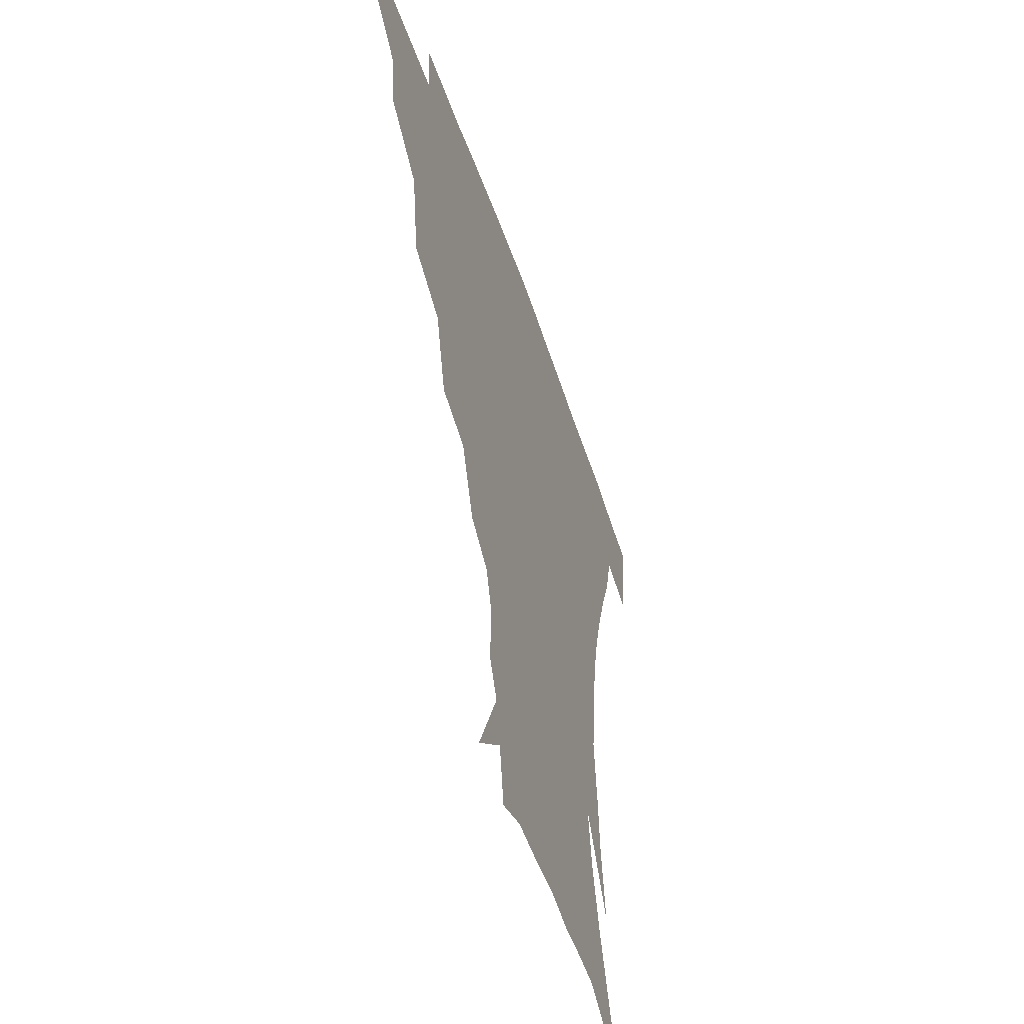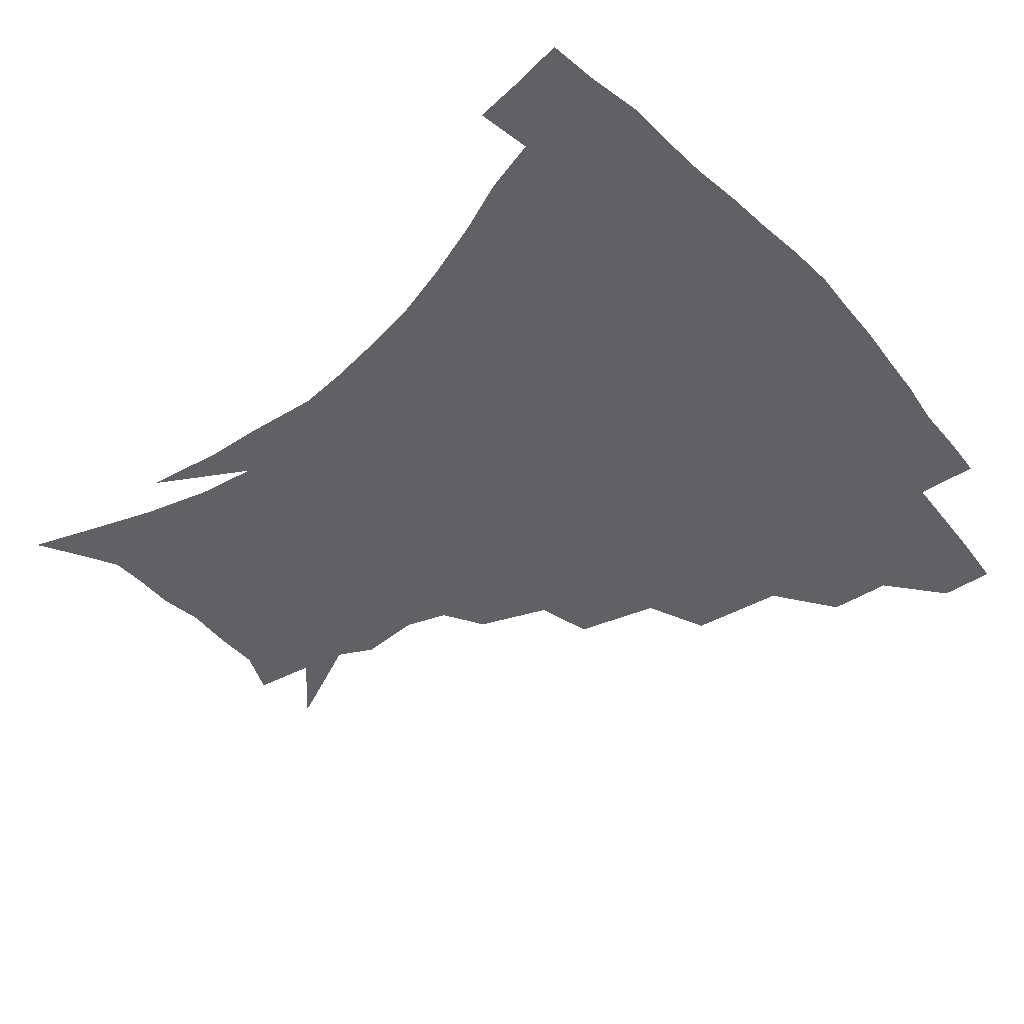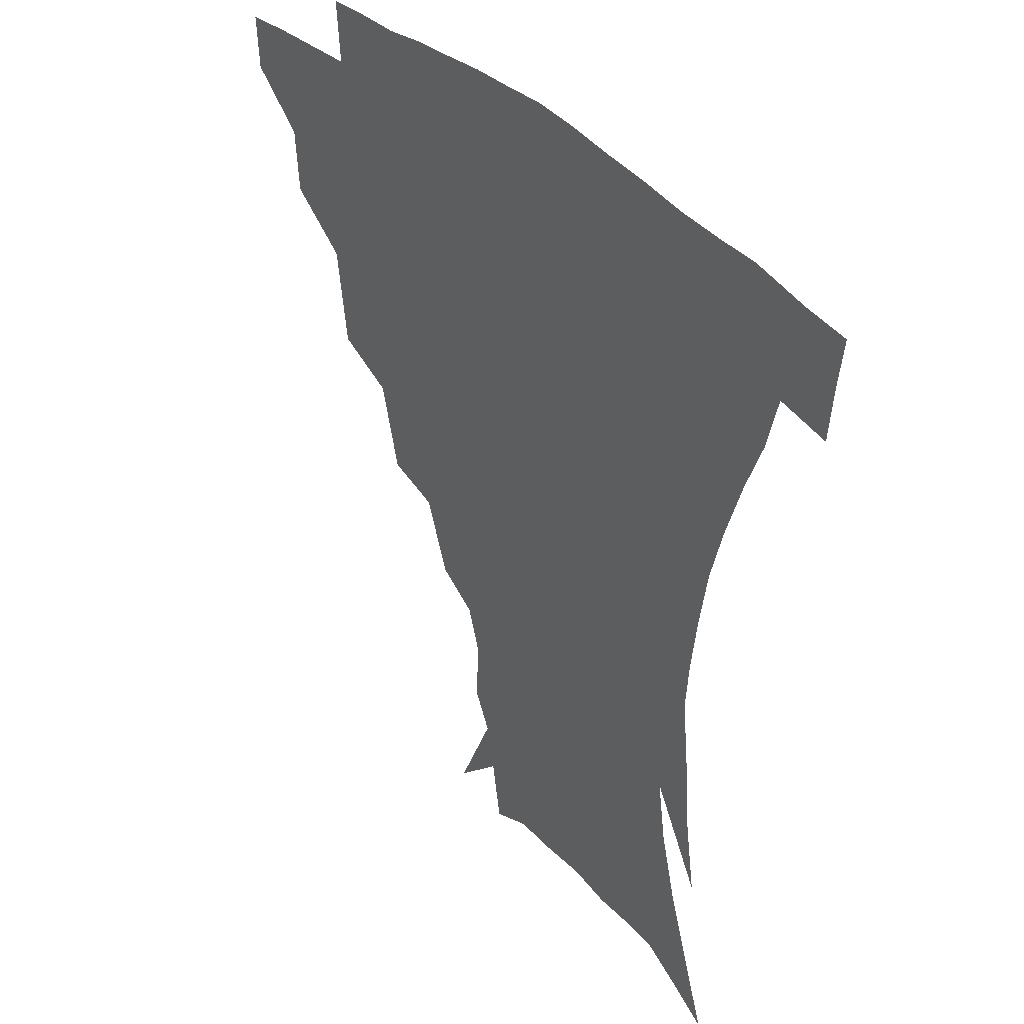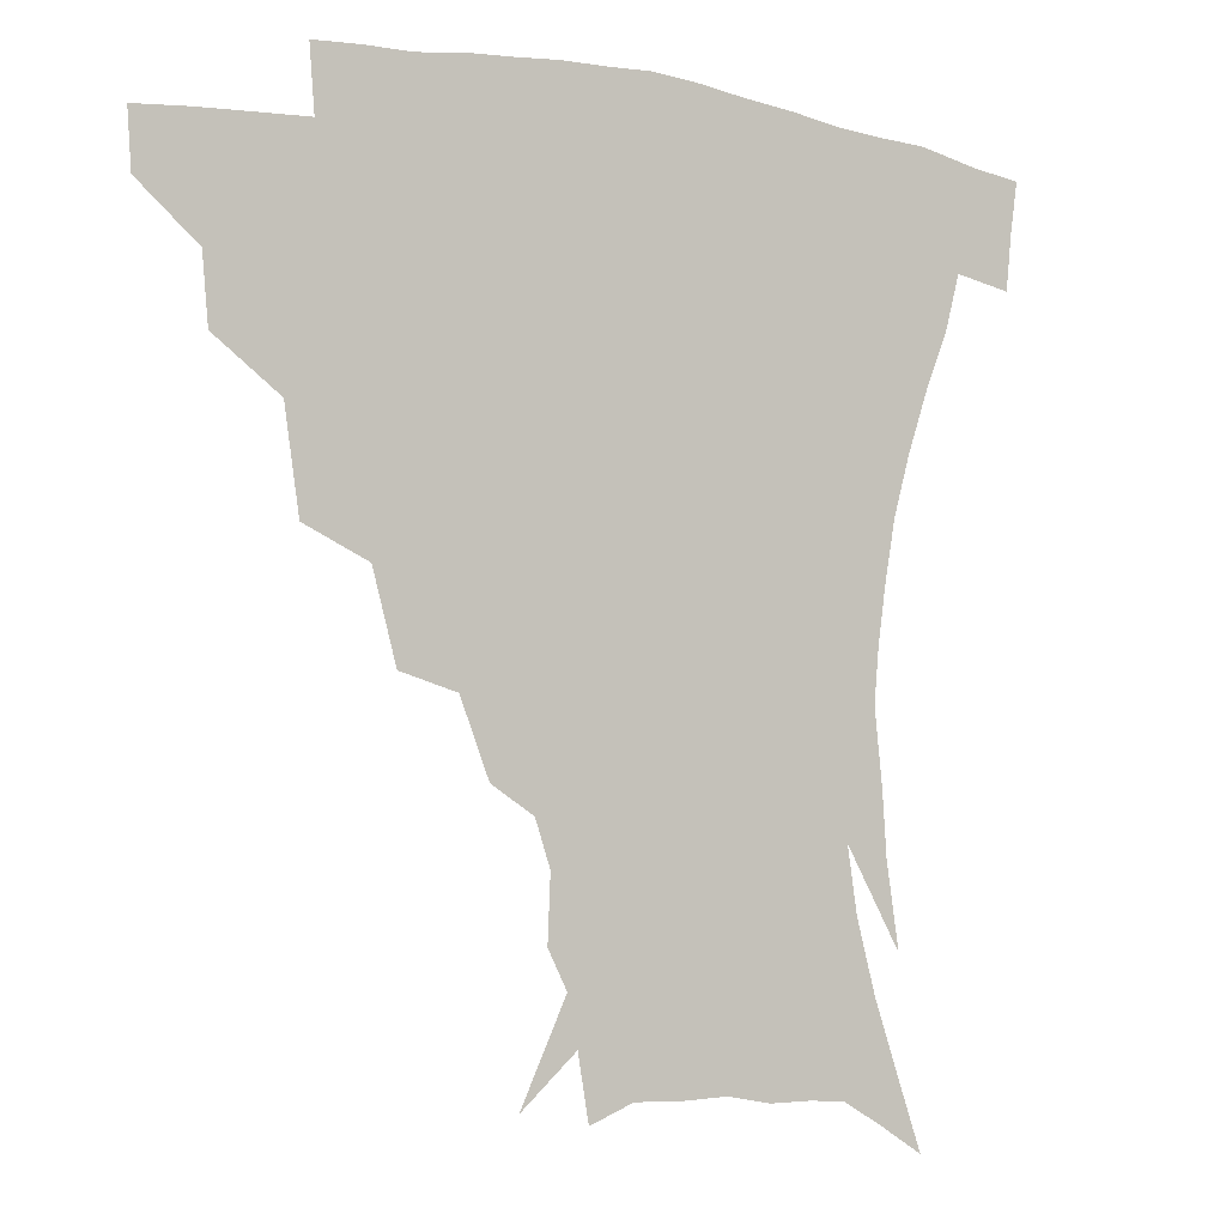
<metadata>
{"format":"obj","ext":"obj","renderer":"f3d","projection":"perspective","resolution":1024,"background":"white","views":[{"elev":-50.4,"azim":-71.7,"up":"+Y"},{"elev":-49.1,"azim":129.6,"up":"+Z"},{"elev":35.5,"azim":53.0,"up":"+Y"},{"elev":-4.2,"azim":-31.7,"up":"+Y"}]}
</metadata>
<code>
v 452.6 341.1 0
v 451.4 357.9 0
v 472.7 305.8 0
v 470.9 325.5 0
v 469.6 342.6 0
v 467.9 359.3 0
v 497.1 261.3 0
v 492.6 291 0
v 489.7 311.2 0
v 487.5 328.2 0
v 485.7 344.1 0
v 484.6 360.1 0
v 523.8 226 0
v 516.6 252.2 0
v 510.6 273.4 0
v 507.5 298.3 0
v 505.1 315.1 0
v 503 330.3 0
v 501.6 345.5 0
v 500.3 360.8 0
v 498.7 380 0
v 550 198.6 0
v 541.2 220.9 0
v 533.3 238.5 0
v 528.6 266.7 0
v 524.6 283.9 0
v 521.8 301.1 0
v 519.7 317.4 0
v 517.9 332.2 0
v 516.5 346.6 0
v 514.9 361.6 0
v 513.2 380.7 0
v 566.7 157.5 0
v 567.6 176.8 0
v 563 190.3 0
v 555.7 212 0
v 549.2 233.4 0
v 544.4 255.8 0
v 541.1 274.9 0
v 538.6 290.7 0
v 536 304.6 0
v 534 319 0
v 532.4 333.2 0
v 531.2 347.9 0
v 529.5 363.8 0
v 527.9 380.8 0
v 558.5 116.4 0
v 572.6 146.2 0
v 575.2 167 0
v 573.7 185.5 0
v 568.6 203.8 0
v 563.5 219.7 0
v 558.6 242.6 0
v 555.8 262.3 0
v 553.3 278.9 0
v 551.5 293.1 0
v 550.4 308.1 0
v 548.8 321.3 0
v 547.1 334.8 0
v 546.2 348.9 0
v 544.2 364.6 0
v 542.2 382.7 0
v 575.6 131.6 0
v 582.1 152.3 0
v 583.2 177.5 0
v 580.5 193.4 0
v 576.2 211 0
v 572.4 229.7 0
v 568.9 248 0
v 567.3 268.7 0
v 565.2 280.4 0
v 564.5 295.9 0
v 563.7 309.8 0
v 563 322.9 0
v 563.3 336.1 0
v 560.5 350.2 0
v 559 364.5 0
v 556.4 383.6 0
v 578.9 112.4 0
v 588.6 139.6 0
v 591.5 160.8 0
v 590.9 181.1 0
v 588 200.6 0
v 584.9 217.3 0
v 581.9 237.7 0
v 580.1 253.3 0
v 578.5 270.9 0
v 577.6 283.5 0
v 577.5 298.7 0
v 576.7 310.8 0
v 576 323 0
v 576.1 336.8 0
v 574.3 350.9 0
v 573.1 364.5 0
v 570.2 384.7 0
v 592.4 117.8 0
v 599 142.2 0
v 600.1 164.8 0
v 599.1 183.9 0
v 596.4 201.9 0
v 593.9 219.8 0
v 591.9 237.7 0
v 590.5 256.9 0
v 589.8 271.5 0
v 589.7 285 0
v 589.8 299.9 0
v 589.3 311.3 0
v 589.4 324.1 0
v 589.6 337.3 0
v 588 351.6 0
v 586.7 366.2 0
v 584.2 384.9 0
v 606.3 117.3 0
v 609.3 144.5 0
v 608.7 165.3 0
v 607.2 186.7 0
v 604.9 205.7 0
v 603.1 222.6 0
v 601.9 242.2 0
v 601.2 256.8 0
v 601.1 270.5 0
v 601.5 286.3 0
v 601.8 299.9 0
v 602.6 312.5 0
v 602.5 324.7 0
v 602.6 337.5 0
v 601.8 351.9 0
v 600.8 366.7 0
v 598.1 385.5 0
v 621 117.9 0
v 619 146.4 0
v 617.5 166.6 0
v 615.5 188.7 0
v 613.7 206.2 0
v 612.3 224 0
v 611.6 242.1 0
v 611.7 256.5 0
v 612.3 272.4 0
v 613 286.6 0
v 613.9 298.9 0
v 615.1 312.9 0
v 616 325.4 0
v 615.9 338.3 0
v 615.5 351.9 0
v 615.9 365.7 0
v 612.7 384.3 0
v 634.7 115.4 0
v 629 145.1 0
v 626.2 167.1 0
v 623.8 189.6 0
v 622.6 207 0
v 621.6 223.6 0
v 621.3 240.7 0
v 622.1 254.7 0
v 623.1 270.3 0
v 624.2 284.3 0
v 625.8 298 0
v 627.3 311.4 0
v 629.1 325 0
v 630.4 337.4 0
v 630.8 350.3 0
v 631.6 363.3 0
v 627.9 382.2 0
v 647.3 115.6 0
v 639.2 142.9 0
v 634.9 166.3 0
v 632.4 187.5 0
v 631.4 205.1 0
v 631 220.9 0
v 631.1 236.4 0
v 631.9 252.2 0
v 633.3 269.2 0
v 635 282.2 0
v 637.3 297.9 0
v 639.7 310.9 0
v 641.7 323.8 0
v 643.6 336.4 0
v 645.2 349.2 0
v 645.2 362.8 0
v 642.7 380.7 0
v 658.5 114.8 0
v 650.5 137.9 0
v 644.4 162.5 0
v 641.4 183 0
v 640.3 200.7 0
v 640.2 216.6 0
v 640.5 232.1 0
v 641.4 247.8 0
v 642.9 266.1 0
v 645.4 281 0
v 648.1 294.3 0
v 651.3 309.4 0
v 654.1 322.1 0
v 656.8 335.1 0
v 659.1 348 0
v 659.1 362.1 0
v 658.1 378.3 0
v 671.1 107.5 0
v 663.2 129.6 0
v 655.4 154.8 0
v 651.8 174.1 0
v 649.9 193 0
v 649.5 210 0
v 649.5 226.8 0
v 650.3 243.5 0
v 652.1 260.3 0
v 654.9 276.4 0
v 658.5 293.6 0
v 662.4 305.6 0
v 666.3 319.8 0
v 669.5 332.8 0
v 672.6 346.6 0
v 672.8 362.2 0
v 672.9 377.1 0
v 683.8 99.53 0
v 676.9 119 0
v 668.8 142.6 0
v 663 164 0
v 660.1 183.3 0
v 659 201.6 0
v 658.5 219.2 0
v 659.5 234.1 0
v 661.1 251.7 0
v 663.7 269.3 0
v 667.4 286.8 0
v 672.5 299.6 0
v 677.8 316.3 0
v 682.3 330.4 0
v 685.5 344.8 0
v 687.2 360.3 0
v 687.3 376.4 0
v 677 153.8 0
v 673.1 179 0
v 671.8 197.4 0
v 669.4 220.8 0
v 670.8 236.3 0
v 673.2 253.4 0
v 676.6 272.1 0
v 681.5 289.5 0
v 688.1 308.7 0
v 694.9 325 0
v 699.5 341.9 0
v 703 357.5 0
v 705.7 372.5 0
v 716.7 338.5 0
v 718.5 355.2 0
v 720.7 370.5 0
f 4 5 1
f 1 5 2
f 5 6 2
f 8 9 3
f 3 9 4
f 9 10 4
f 4 10 5
f 10 11 5
f 5 11 6
f 11 12 6
f 14 15 7
f 7 15 8
f 15 16 8
f 8 16 9
f 16 17 9
f 9 17 10
f 17 18 10
f 10 18 11
f 18 19 11
f 11 19 12
f 19 20 12
f 23 24 13
f 13 24 14
f 24 25 14
f 14 25 15
f 25 26 15
f 15 26 16
f 26 27 16
f 16 27 17
f 27 28 17
f 17 28 18
f 28 29 18
f 18 29 19
f 29 30 19
f 19 30 20
f 30 31 20
f 20 31 21
f 31 32 21
f 35 36 22
f 22 36 23
f 36 37 23
f 23 37 24
f 37 38 24
f 24 38 25
f 38 39 25
f 25 39 26
f 39 40 26
f 26 40 27
f 40 41 27
f 27 41 28
f 41 42 28
f 28 42 29
f 42 43 29
f 29 43 30
f 43 44 30
f 30 44 31
f 44 45 31
f 31 45 32
f 45 46 32
f 48 49 33
f 33 49 34
f 49 50 34
f 34 50 35
f 50 51 35
f 35 51 36
f 51 52 36
f 36 52 37
f 52 53 37
f 37 53 38
f 53 54 38
f 38 54 39
f 54 55 39
f 39 55 40
f 55 56 40
f 40 56 41
f 56 57 41
f 41 57 42
f 57 58 42
f 42 58 43
f 58 59 43
f 43 59 44
f 59 60 44
f 44 60 45
f 60 61 45
f 45 61 46
f 61 62 46
f 47 63 48
f 63 64 48
f 48 64 49
f 64 65 49
f 49 65 50
f 65 66 50
f 50 66 51
f 66 67 51
f 51 67 52
f 67 68 52
f 52 68 53
f 68 69 53
f 53 69 54
f 69 70 54
f 54 70 55
f 70 71 55
f 55 71 56
f 71 72 56
f 56 72 57
f 72 73 57
f 57 73 58
f 73 74 58
f 58 74 59
f 74 75 59
f 59 75 60
f 75 76 60
f 60 76 61
f 76 77 61
f 61 77 62
f 77 78 62
f 79 80 63
f 63 80 64
f 80 81 64
f 64 81 65
f 81 82 65
f 65 82 66
f 82 83 66
f 66 83 67
f 83 84 67
f 67 84 68
f 84 85 68
f 68 85 69
f 85 86 69
f 69 86 70
f 86 87 70
f 70 87 71
f 87 88 71
f 71 88 72
f 88 89 72
f 72 89 73
f 89 90 73
f 73 90 74
f 90 91 74
f 74 91 75
f 91 92 75
f 75 92 76
f 92 93 76
f 76 93 77
f 93 94 77
f 77 94 78
f 94 95 78
f 79 96 80
f 96 97 80
f 80 97 81
f 97 98 81
f 81 98 82
f 98 99 82
f 82 99 83
f 99 100 83
f 83 100 84
f 100 101 84
f 84 101 85
f 101 102 85
f 85 102 86
f 102 103 86
f 86 103 87
f 103 104 87
f 87 104 88
f 104 105 88
f 88 105 89
f 105 106 89
f 89 106 90
f 106 107 90
f 90 107 91
f 107 108 91
f 91 108 92
f 108 109 92
f 92 109 93
f 109 110 93
f 93 110 94
f 110 111 94
f 94 111 95
f 111 112 95
f 96 113 97
f 113 114 97
f 97 114 98
f 114 115 98
f 98 115 99
f 115 116 99
f 99 116 100
f 116 117 100
f 100 117 101
f 117 118 101
f 101 118 102
f 118 119 102
f 102 119 103
f 119 120 103
f 103 120 104
f 120 121 104
f 104 121 105
f 121 122 105
f 105 122 106
f 122 123 106
f 106 123 107
f 123 124 107
f 107 124 108
f 124 125 108
f 108 125 109
f 125 126 109
f 109 126 110
f 126 127 110
f 110 127 111
f 127 128 111
f 111 128 112
f 128 129 112
f 113 130 114
f 130 131 114
f 114 131 115
f 131 132 115
f 115 132 116
f 132 133 116
f 116 133 117
f 133 134 117
f 117 134 118
f 134 135 118
f 118 135 119
f 135 136 119
f 119 136 120
f 136 137 120
f 120 137 121
f 137 138 121
f 121 138 122
f 138 139 122
f 122 139 123
f 139 140 123
f 123 140 124
f 140 141 124
f 124 141 125
f 141 142 125
f 125 142 126
f 142 143 126
f 126 143 127
f 143 144 127
f 127 144 128
f 144 145 128
f 128 145 129
f 145 146 129
f 130 147 131
f 147 148 131
f 131 148 132
f 148 149 132
f 132 149 133
f 149 150 133
f 133 150 134
f 150 151 134
f 134 151 135
f 151 152 135
f 135 152 136
f 152 153 136
f 136 153 137
f 153 154 137
f 137 154 138
f 154 155 138
f 138 155 139
f 155 156 139
f 139 156 140
f 156 157 140
f 140 157 141
f 157 158 141
f 141 158 142
f 158 159 142
f 142 159 143
f 159 160 143
f 143 160 144
f 160 161 144
f 144 161 145
f 161 162 145
f 145 162 146
f 162 163 146
f 147 164 148
f 164 165 148
f 148 165 149
f 165 166 149
f 149 166 150
f 166 167 150
f 150 167 151
f 167 168 151
f 151 168 152
f 168 169 152
f 152 169 153
f 169 170 153
f 153 170 154
f 170 171 154
f 154 171 155
f 171 172 155
f 155 172 156
f 172 173 156
f 156 173 157
f 173 174 157
f 157 174 158
f 174 175 158
f 158 175 159
f 175 176 159
f 159 176 160
f 176 177 160
f 160 177 161
f 177 178 161
f 161 178 162
f 178 179 162
f 162 179 163
f 179 180 163
f 164 181 165
f 181 182 165
f 165 182 166
f 182 183 166
f 166 183 167
f 183 184 167
f 167 184 168
f 184 185 168
f 168 185 169
f 185 186 169
f 169 186 170
f 186 187 170
f 170 187 171
f 187 188 171
f 171 188 172
f 188 189 172
f 172 189 173
f 189 190 173
f 173 190 174
f 190 191 174
f 174 191 175
f 191 192 175
f 175 192 176
f 192 193 176
f 176 193 177
f 193 194 177
f 177 194 178
f 194 195 178
f 178 195 179
f 195 196 179
f 179 196 180
f 196 197 180
f 181 198 182
f 198 199 182
f 182 199 183
f 199 200 183
f 183 200 184
f 200 201 184
f 184 201 185
f 201 202 185
f 185 202 186
f 202 203 186
f 186 203 187
f 203 204 187
f 187 204 188
f 204 205 188
f 188 205 189
f 205 206 189
f 189 206 190
f 206 207 190
f 190 207 191
f 207 208 191
f 191 208 192
f 208 209 192
f 192 209 193
f 209 210 193
f 193 210 194
f 210 211 194
f 194 211 195
f 211 212 195
f 195 212 196
f 212 213 196
f 196 213 197
f 213 214 197
f 198 215 199
f 215 216 199
f 199 216 200
f 216 217 200
f 200 217 201
f 217 218 201
f 201 218 202
f 218 219 202
f 202 219 203
f 219 220 203
f 203 220 204
f 220 221 204
f 204 221 205
f 221 222 205
f 205 222 206
f 222 223 206
f 206 223 207
f 223 224 207
f 207 224 208
f 224 225 208
f 208 225 209
f 225 226 209
f 209 226 210
f 226 227 210
f 210 227 211
f 227 228 211
f 211 228 212
f 228 229 212
f 212 229 213
f 229 230 213
f 213 230 214
f 230 231 214
f 219 232 220
f 232 233 220
f 220 233 221
f 233 234 221
f 221 234 222
f 234 235 222
f 222 235 223
f 235 236 223
f 223 236 224
f 236 237 224
f 224 237 225
f 237 238 225
f 225 238 226
f 238 239 226
f 226 239 227
f 239 240 227
f 227 240 228
f 240 241 228
f 228 241 229
f 241 242 229
f 229 242 230
f 242 243 230
f 230 243 231
f 243 244 231
f 242 245 243
f 245 246 243
f 243 246 244
f 246 247 244

</code>
